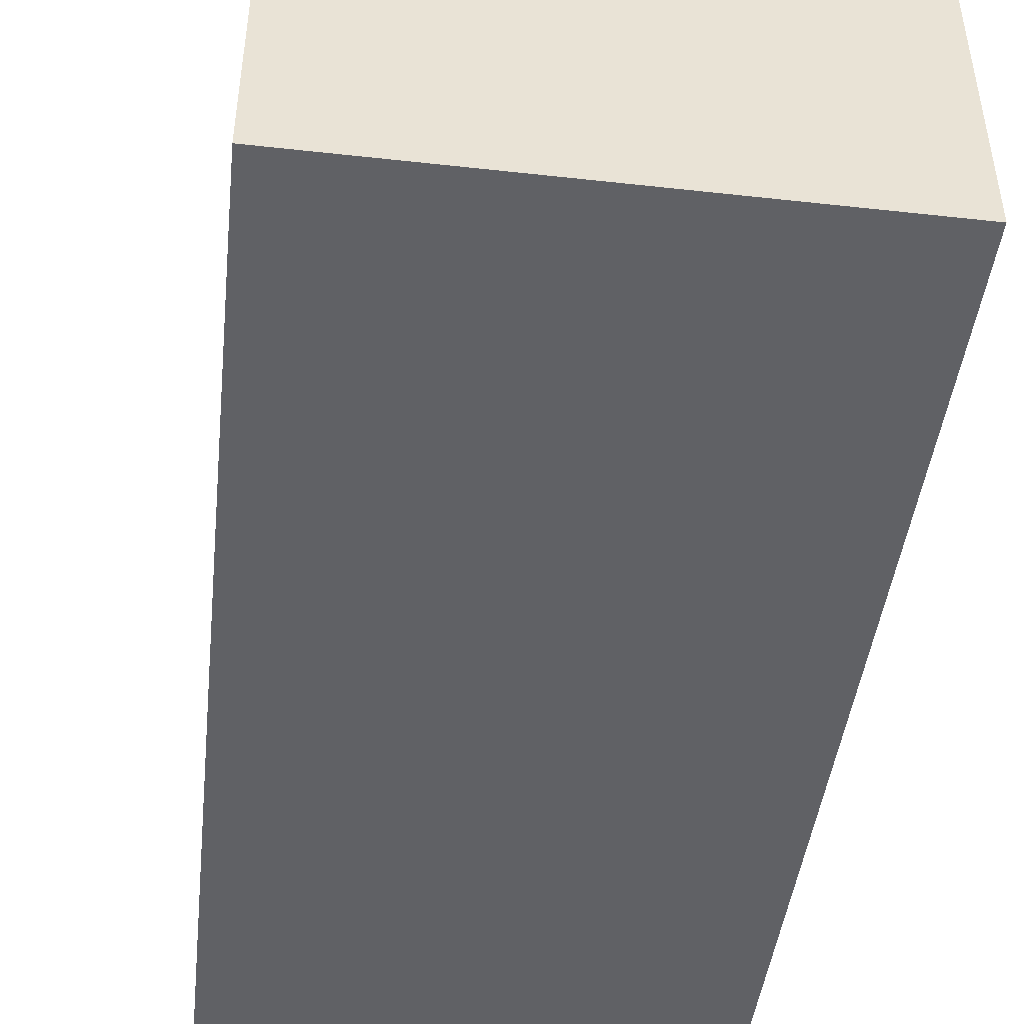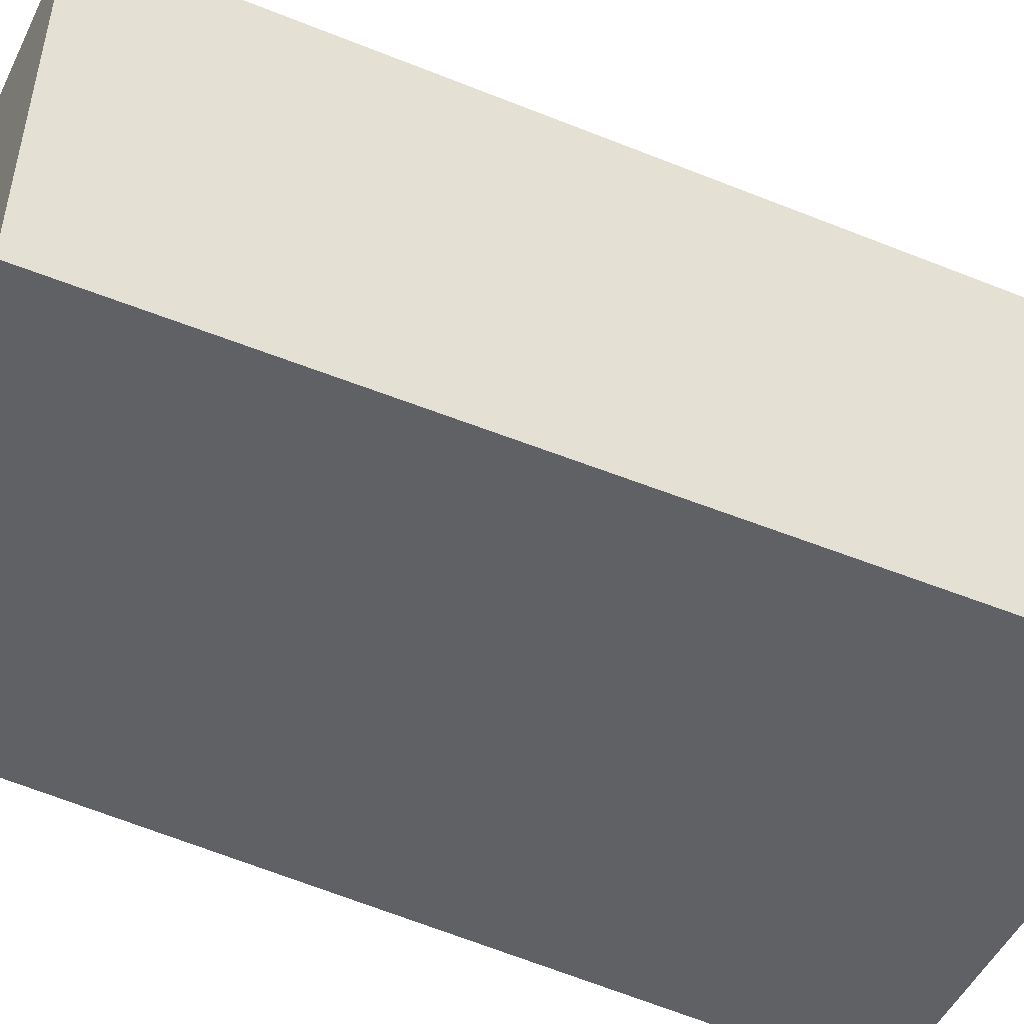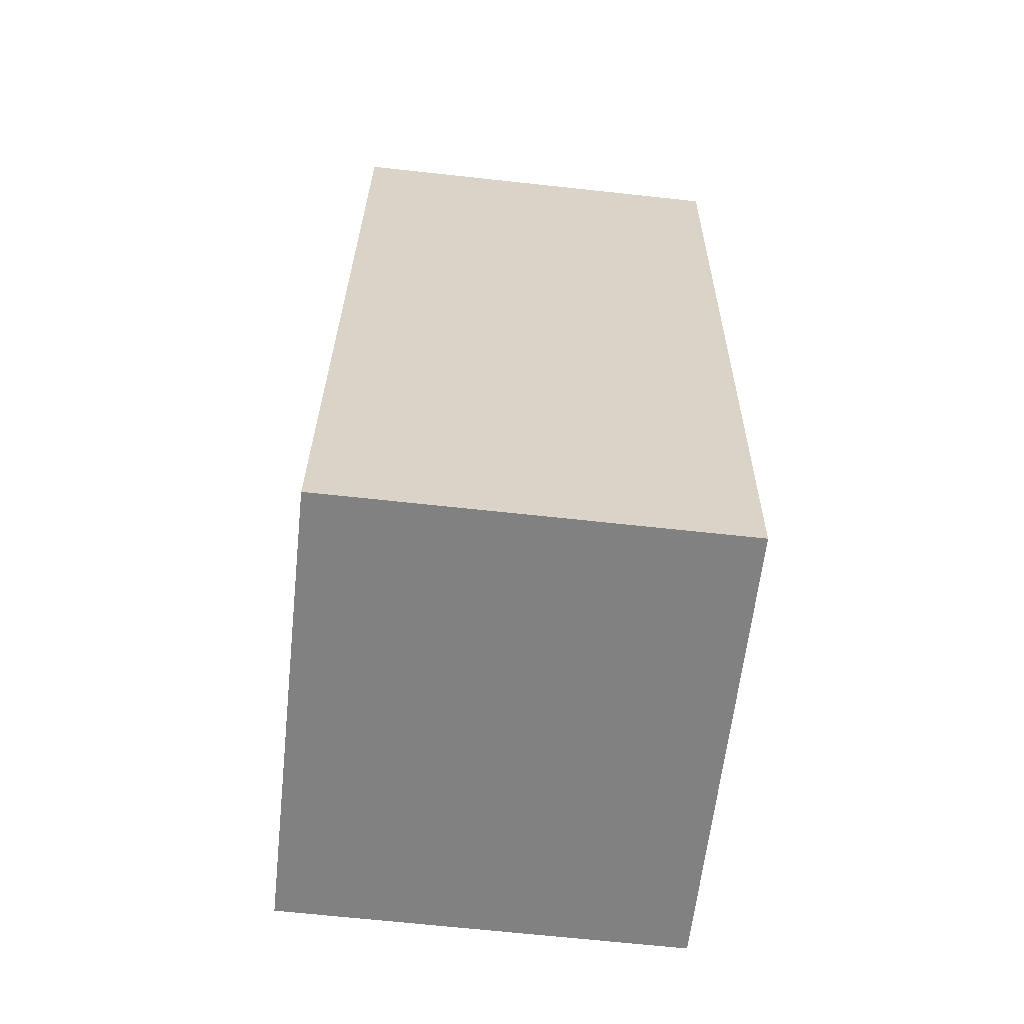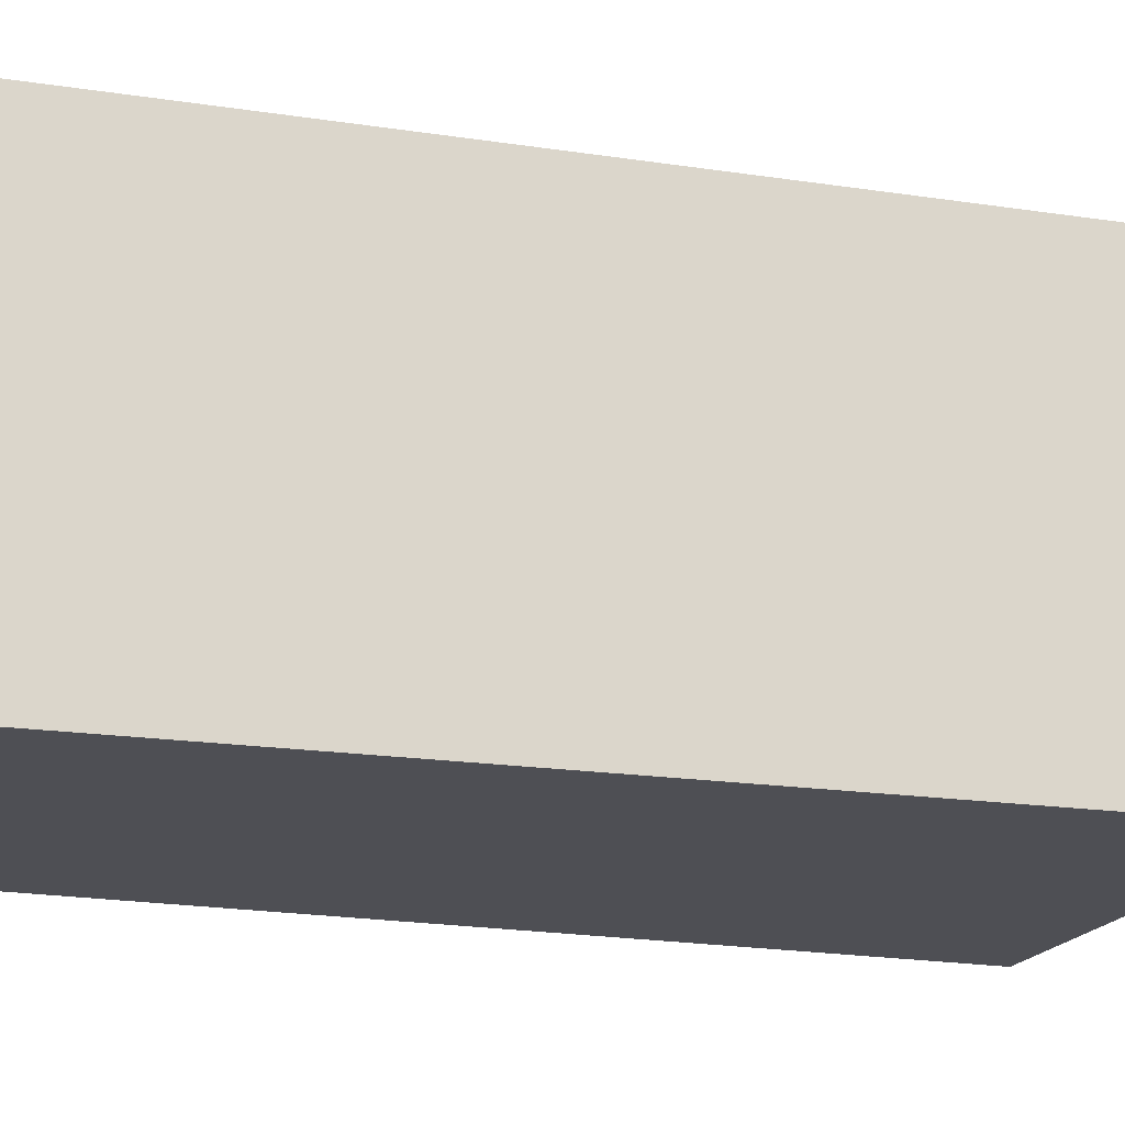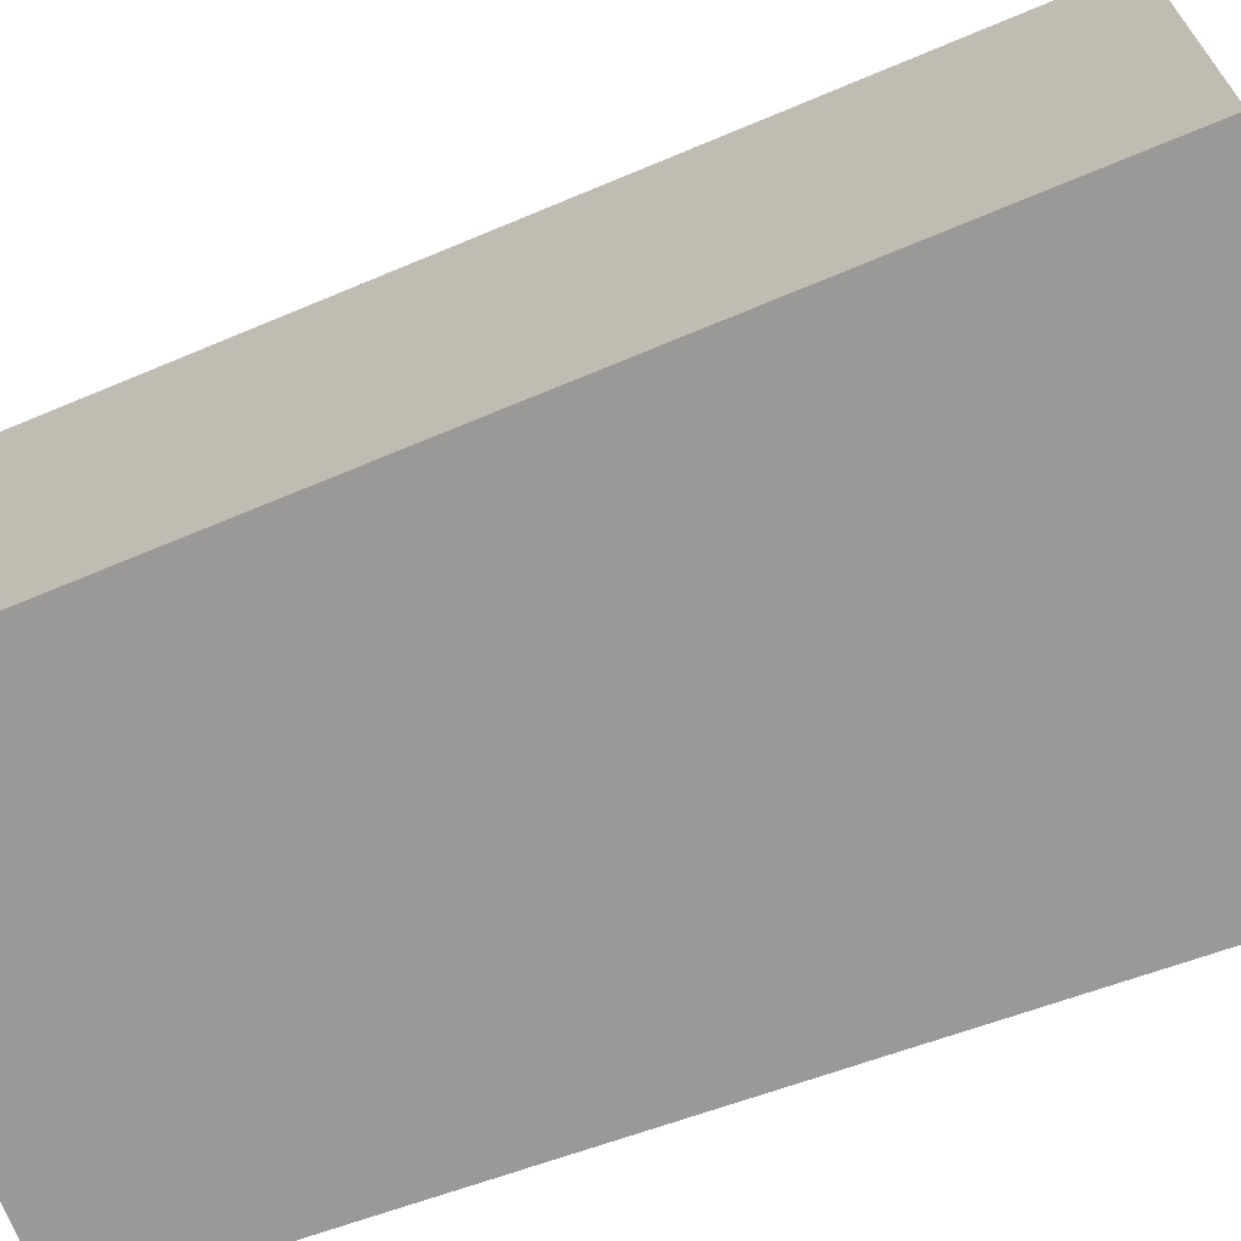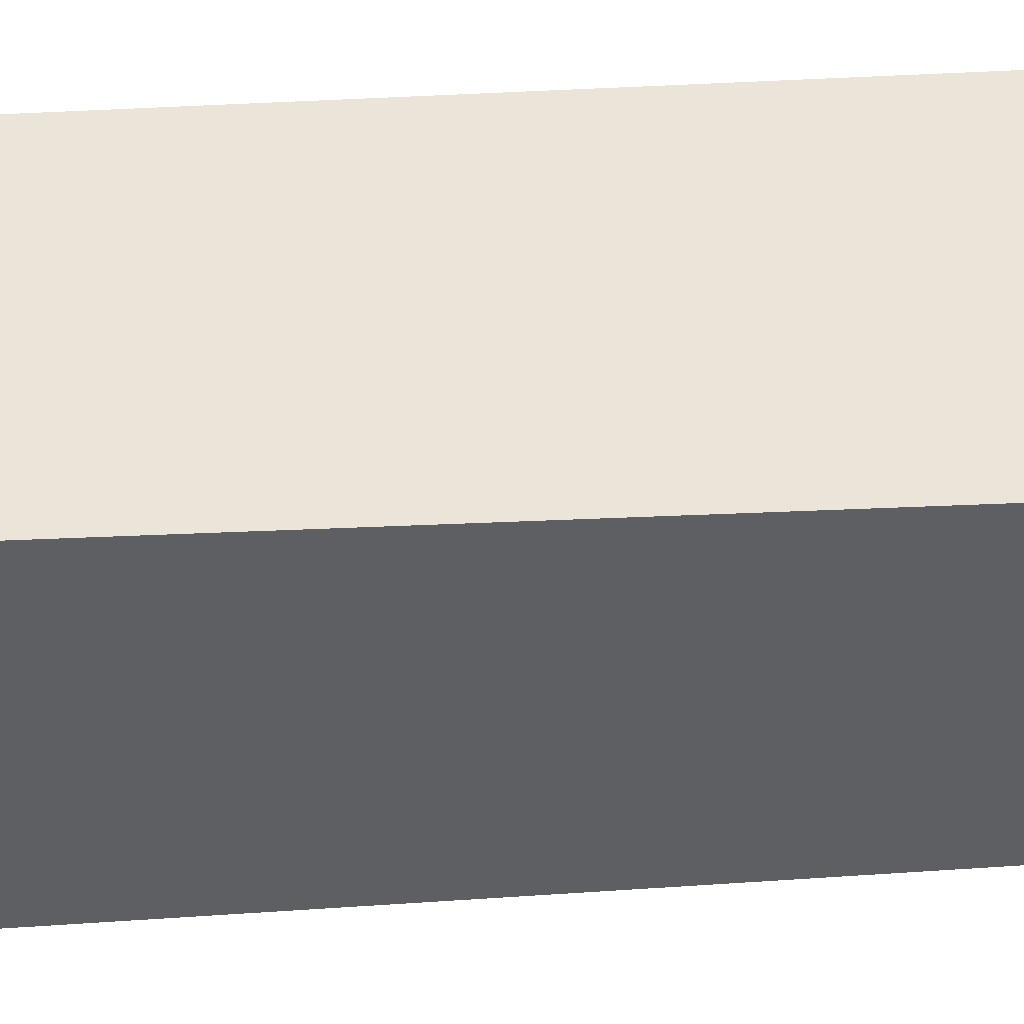
<metadata>
{"format":"obj","ext":"obj","renderer":"f3d","projection":"perspective","resolution":1024,"background":"white","views":[{"elev":-49.2,"azim":165.7,"up":"+Y"},{"elev":-50.3,"azim":57.3,"up":"+Y"},{"elev":-67.7,"azim":-96.2,"up":"+Z"},{"elev":-18.4,"azim":64.8,"up":"+Y"},{"elev":-69.0,"azim":104.0,"up":"+Y"},{"elev":-39.7,"azim":-92.2,"up":"+Y"}]}
</metadata>
<code>
v  7.28 5.518 -11.25
v  6.911 5.518 -7.435
v  7.493 5.518 -11.22
v  6.777 5.518 -11.31
v  1.163 5.518 -12.03
v  0 5.518 3.379e-16
v  5.66 5.518 0.708
v  1.918 5.518 0.24
v  5.66 -4.335e-17 0.708
v  1.918 -1.47e-17 0.24
v  0 0 0
v  6.911 4.553e-16 -7.435
v  7.493 6.87e-16 -11.22
v  7.28 6.887e-16 -11.25
v  1.163 7.364e-16 -12.03
v  6.777 6.926e-16 -11.31
g defaultobject
f 1 2 3
f 2 1 4
f 2 4 5
f 2 5 6
f 2 6 7
f 7 6 8
f 8 9 7
f 9 8 6
f 9 6 10
f 10 6 11
f 9 2 7
f 2 9 12
f 2 12 3
f 3 12 13
f 13 1 3
f 1 13 4
f 4 13 5
f 5 13 14
f 5 14 15
f 15 14 16
f 15 6 5
f 6 15 11
f 12 14 13
f 14 12 16
f 16 12 15
f 15 12 9
f 15 9 11
f 11 9 10

</code>
